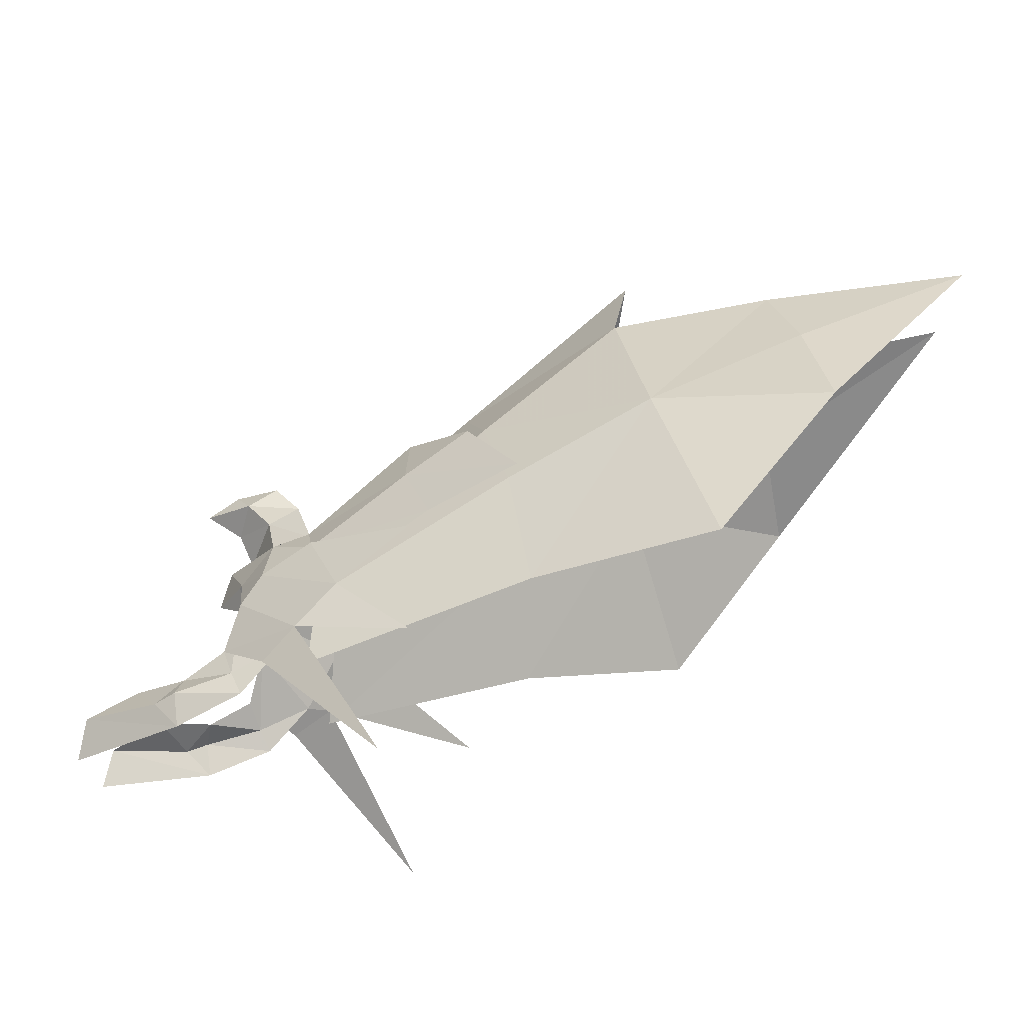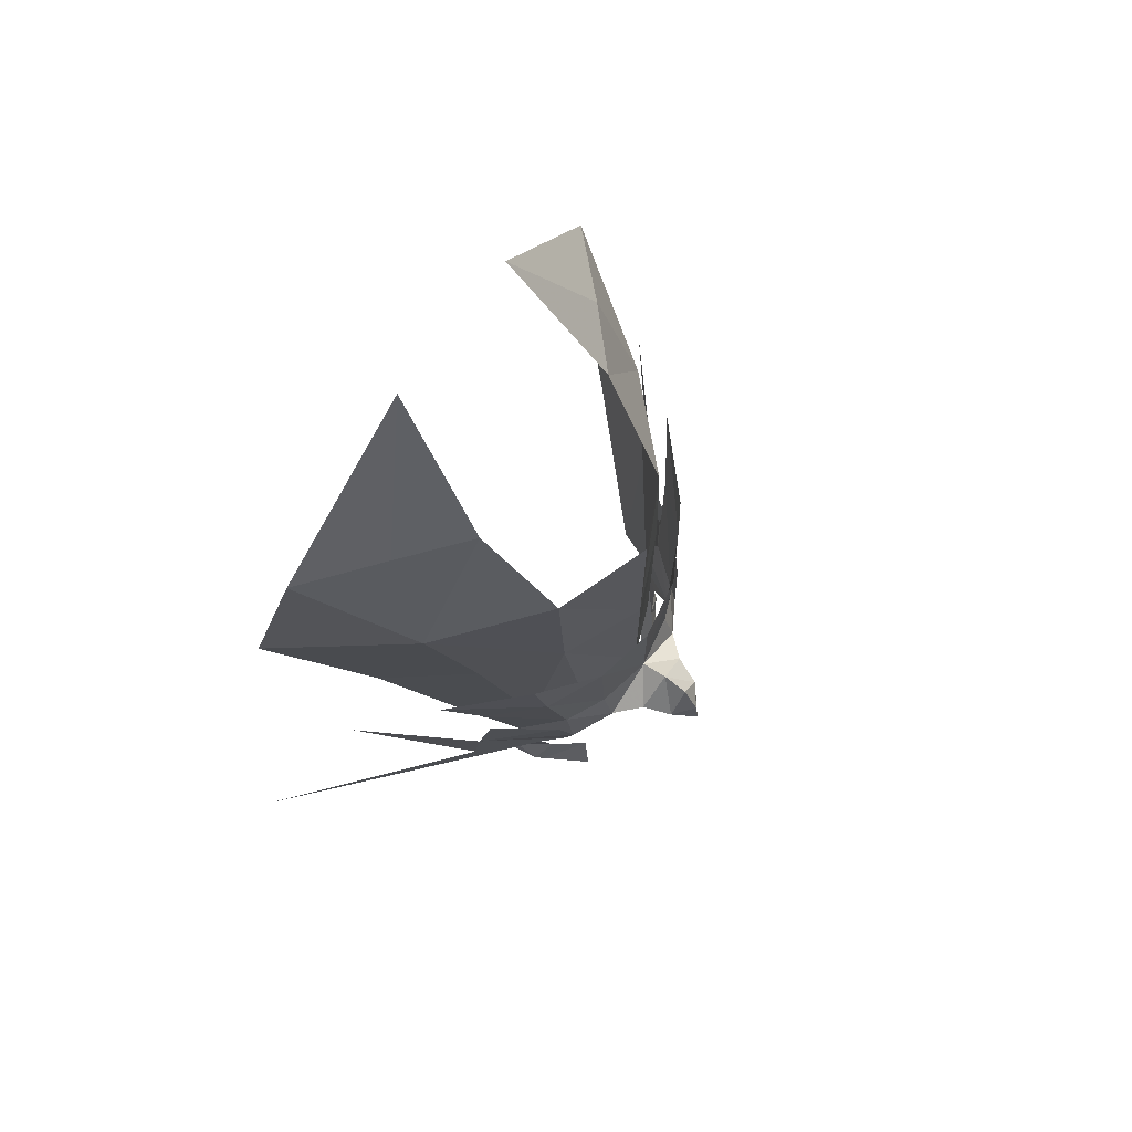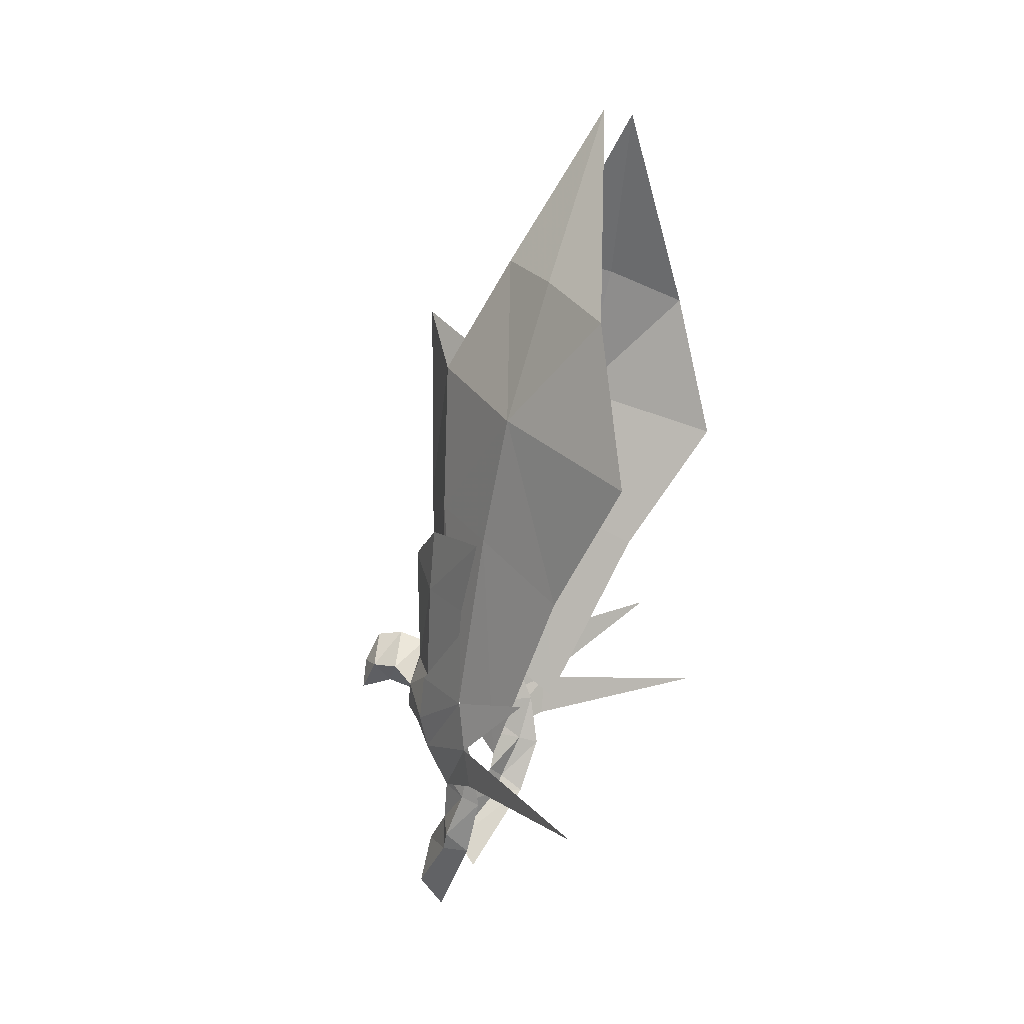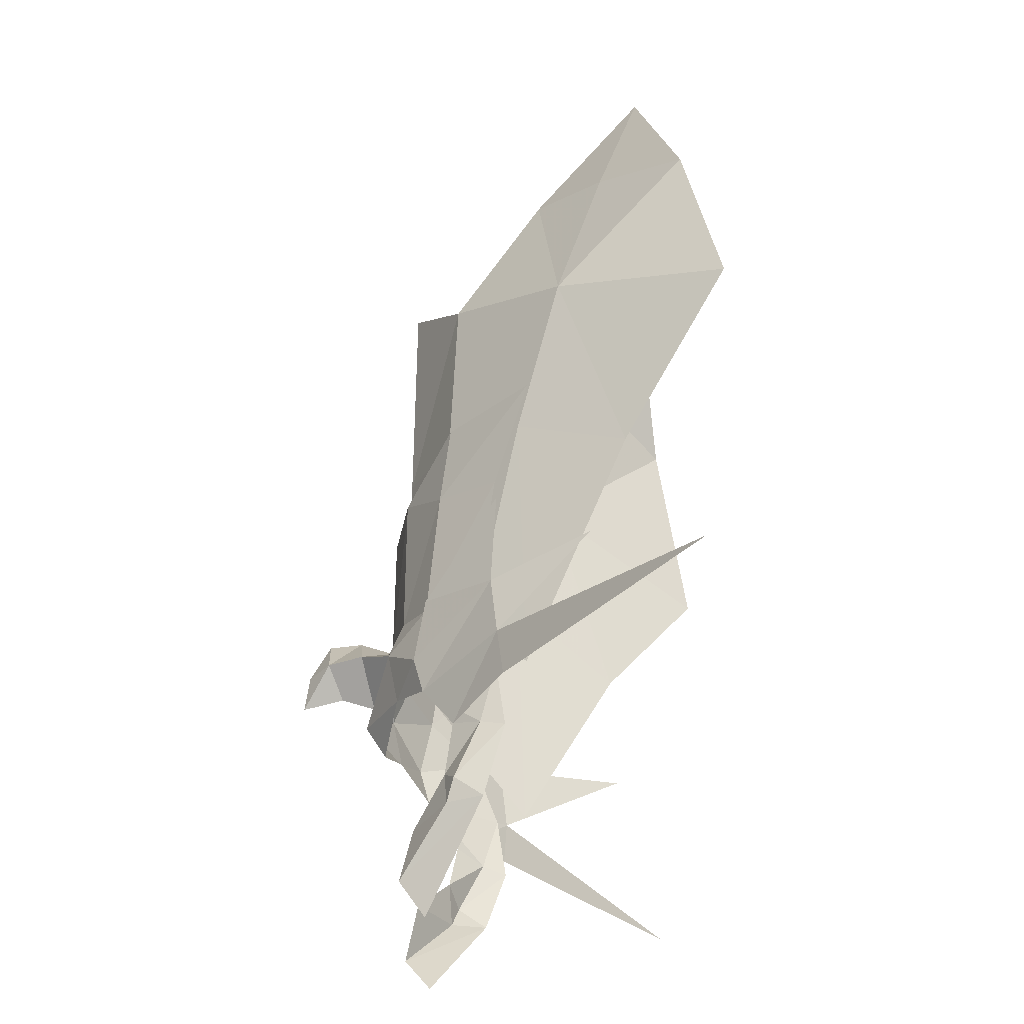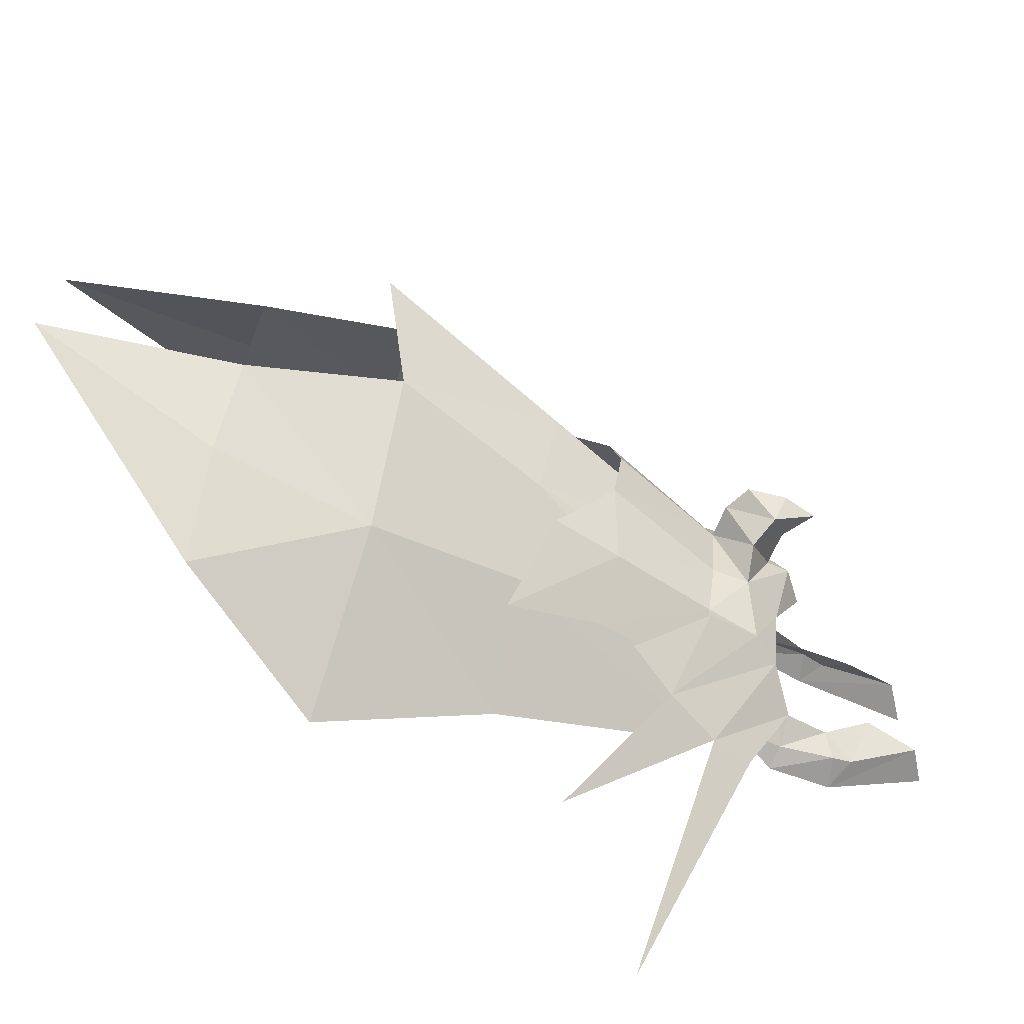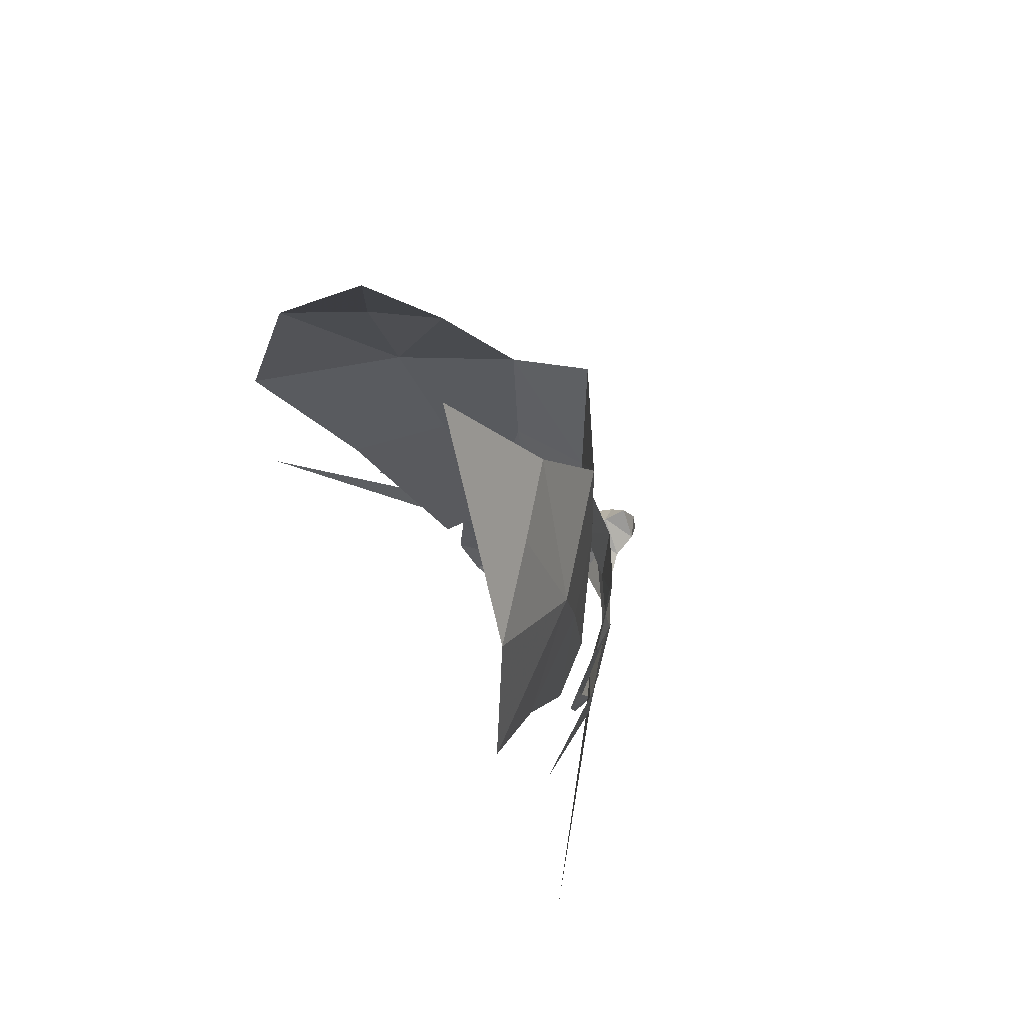
<metadata>
{"format":"obj","ext":"obj","renderer":"f3d","projection":"perspective","resolution":1024,"background":"white","views":[{"elev":74.0,"azim":-131.4,"up":"+Y"},{"elev":72.4,"azim":36.4,"up":"+Z"},{"elev":8.9,"azim":-165.5,"up":"+Z"},{"elev":54.7,"azim":-179.6,"up":"+Y"},{"elev":-70.3,"azim":49.0,"up":"+Y"},{"elev":61.6,"azim":-31.4,"up":"+Z"}]}
</metadata>
<code>
g Object01
v 0.9262 1.391 0.7099
v 0.4289 1.862 3.159
v 1.237 1.034 3.491
v 1.369 0.8015 1.041
v 0.3199 1.75 0.084
v -0.7576 2.583 2.447
v 1.71 0 1.229
v 1.71 -1e-06 3.626
v -0.02788 2.288 4.891
v -1.852 3.46 4.16
v -1.459 2.97 6.276
v -0.5471 2.057 6.755
v 0.1879 1.275 7.017
v 1.168 1.059 5.494
v 1.71 -3e-06 6.219
v -1.066 0.9858 9.082
f 1 2 3
f 3 4 1
f 5 6 2
f 2 1 5
f 7 4 3
f 3 8 7
f 9 10 11
f 11 12 9
f 9 12 13
f 13 14 9
f 9 14 3
f 3 2 9
f 6 10 9
f 9 2 6
f 14 15 8
f 8 3 14
f 11 16 12
f 12 16 13
g Object02
v 0.9262 -1.391 0.7099
v 1.369 -0.8015 1.041
v 1.237 -1.034 3.491
v 0.4289 -1.862 3.159
v 0.3199 -1.75 0.084
v -0.7576 -2.583 2.447
v 1.71 3e-06 1.229
v 1.71 0 3.626
v -0.02788 -2.288 4.891
v -0.5471 -2.057 6.755
v -1.459 -2.97 6.276
v -1.852 -3.46 4.16
v 1.168 -1.059 5.494
v 0.1879 -1.275 7.017
v 1.71 -2e-06 6.219
v -1.066 -0.9858 9.082
f 17 18 19
f 19 20 17
f 21 17 20
f 20 22 21
f 23 24 19
f 19 18 23
f 25 26 27
f 27 28 25
f 25 29 30
f 30 26 25
f 25 20 19
f 19 29 25
f 22 20 25
f 25 28 22
f 29 19 24
f 24 31 29
f 27 26 32
f 26 30 32
g common_helmet_56530
v 1.751 0.7147 0.19
v 1.445 1.264 -0.00906
v 1.556 1.252 0.399
v 1.865 0.7382 0.7613
v 1.709 0.7335 1.175
v 1.436 1.258 1.04
v 1.308 1.528 2.361
v 1.709 0.8244 2.745
v 0.9181 1.698 0.722
v 0.6814 2.108 2.193
v 1.865 0 1.254
v 1.865 -5e-06 2.739
v 0.3287 2.565 3.202
v 1.201 1.659 3.221
v 2.045 0 0.5065
v 2.189 0.4441 0.9358
v 2.413 0 0.623
v 2.232 0 1.373
v 2.583 0 1.324
v 2.568 0.2935 0.9135
v 1.445 1.264 -0.00906
v 0.6365 2.155 0.2122
v 0.7119 2.125 0.8726
v 1.556 1.252 0.399
v 0.6365 2.155 0.2122
v 1.445 1.264 -0.00906
v 1.103 1.439 -0.5111
v 0.5666 2.143 -0.3085
v 1.445 1.264 -0.00906
v 0.6469 1.78 0.01559
v 0.9181 1.698 0.722
v 1.556 1.252 0.399
v 1.183 1.281 -1.053
v 1.515 0.881 -1.516
v 1.15 1.453 -1.477
v 1.077 1.565 -1.232
v 0.8064 1.667 -0.6196
v 1.103 1.439 -0.5111
v 0.7625 1.572 -1.451
v 1.644 0.9726 -2.155
v 1.363 0.8822 -2.524
v 0.5428 1.747 -0.6944
v 1.751 -0.7147 0.19
v 1.865 -0.7382 0.7613
v 1.556 -1.252 0.399
v 1.445 -1.264 -0.00906
v 1.709 -0.7335 1.175
v 1.709 -0.8244 2.745
v 1.308 -1.528 2.361
v 1.436 -1.258 1.04
v 0.6814 -2.108 2.193
v 0.9181 -1.698 0.722
v 0.3287 -2.565 3.202
v 1.201 -1.659 3.221
v 2.189 -0.4441 0.9358
v 2.568 -0.2935 0.9135
v 1.445 -1.264 -0.00906
v 1.556 -1.252 0.399
v 0.6232 -2.229 0.9792
v 0.5387 -2.263 0.239
v 0.5387 -2.263 0.239
v 0.5666 -2.143 -0.3085
v 1.103 -1.439 -0.5111
v 1.445 -1.264 -0.00906
v 1.445 -1.264 -0.00906
v 1.556 -1.252 0.399
v 0.9181 -1.698 0.722
v 0.6469 -1.78 0.0156
v 1.183 -1.281 -1.053
v 1.077 -1.565 -1.232
v 1.15 -1.453 -1.477
v 1.515 -0.881 -1.516
v 1.103 -1.439 -0.5111
v 0.8064 -1.667 -0.6196
v 0.7625 -1.572 -1.451
v 1.361 -0.8819 -2.524
v 1.644 -0.9725 -2.155
v 0.5428 -1.747 -0.6944
v 2.847 0 0.4958
v 2.798 0 0.9083
v 2.123 0 0.2482
v 1.901 0 -0.112
v 1.436 1.438 1.04
v 1.436 1.438 1.04
v 0.7119 2.125 0.8726
v 0.6602 2.224 1.898
v -0.3482 2.793 1.06
v -1.426 4.518 -0.1806
v 1.436 -1.438 1.04
v 1.436 -1.438 1.04
v 0.7532 -2.101 1.661
v 0.6232 -2.229 0.9792
v -0.8436 -3.216 1.355
v -1.426 -4.518 -0.1806
f 33 34 35
f 35 36 33
f 37 38 39
f 39 40 37
f 38 41 42
f 42 39 38
f 43 37 40
f 40 44 43
f 45 46 39
f 39 42 45
f 47 36 48
f 48 49 47
f 43 50 48
f 48 36 43
f 50 51 52
f 52 48 50
f 53 54 55
f 55 56 53
f 57 58 59
f 59 60 57
f 61 62 63
f 63 64 61
f 65 66 67
f 67 68 65
f 65 68 69
f 69 70 65
f 71 67 72
f 72 73 71
f 68 71 74
f 74 69 68
f 75 76 77
f 77 78 75
f 79 80 81
f 81 82 79
f 82 81 83
f 83 84 82
f 43 44 80
f 80 79 43
f 85 83 81
f 81 86 85
f 47 49 87
f 87 76 47
f 43 76 87
f 87 50 43
f 50 87 88
f 88 51 50
f 89 90 91
f 91 92 89
f 93 94 95
f 95 96 93
f 97 98 99
f 99 100 97
f 101 102 103
f 103 104 101
f 101 105 106
f 106 102 101
f 107 108 109
f 109 103 107
f 102 106 110
f 110 107 102
f 111 52 112
f 38 35 41
f 47 113 36
f 36 35 38
f 39 46 40
f 38 37 36
f 36 37 43
f 48 52 49
f 52 51 112
f 52 111 49
f 113 33 36
f 113 114 33
f 115 56 55
f 116 117 118
f 117 57 119
f 57 60 120
f 62 69 74
f 66 72 67
f 67 71 68
f 62 61 69
f 61 70 69
f 111 112 88
f 82 84 77
f 47 76 113
f 76 82 77
f 81 80 86
f 82 76 79
f 76 43 79
f 87 49 88
f 88 112 51
f 88 49 111
f 113 76 75
f 113 75 114
f 121 91 90
f 122 123 124
f 124 125 93
f 93 126 94
f 100 110 106
f 104 103 109
f 103 102 107
f 100 106 97
f 97 106 105

</code>
